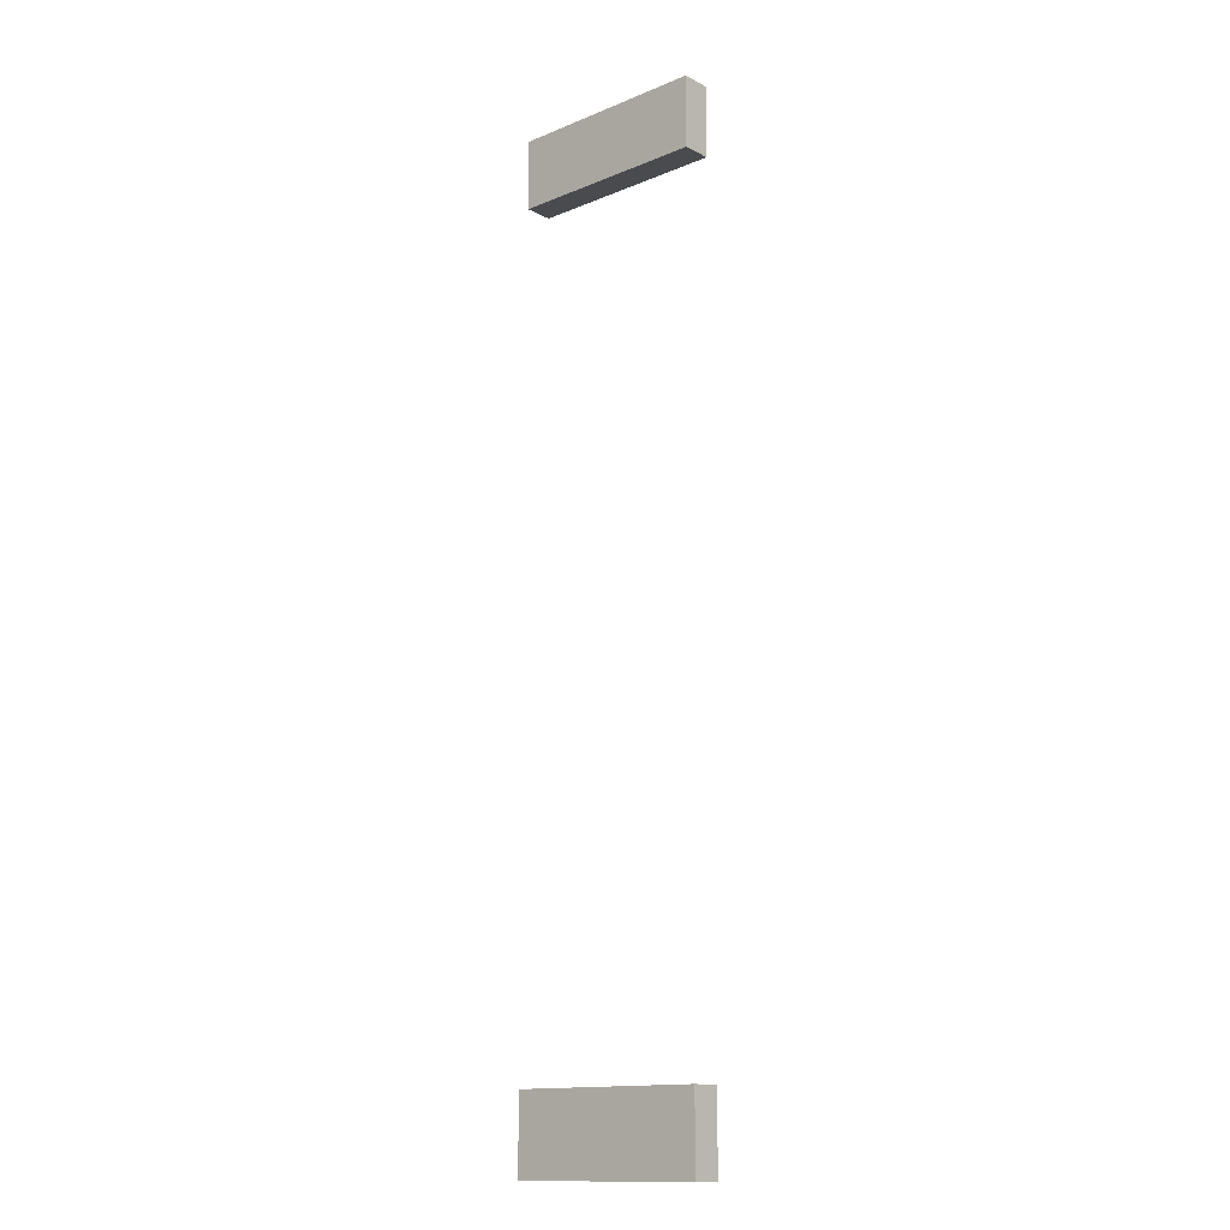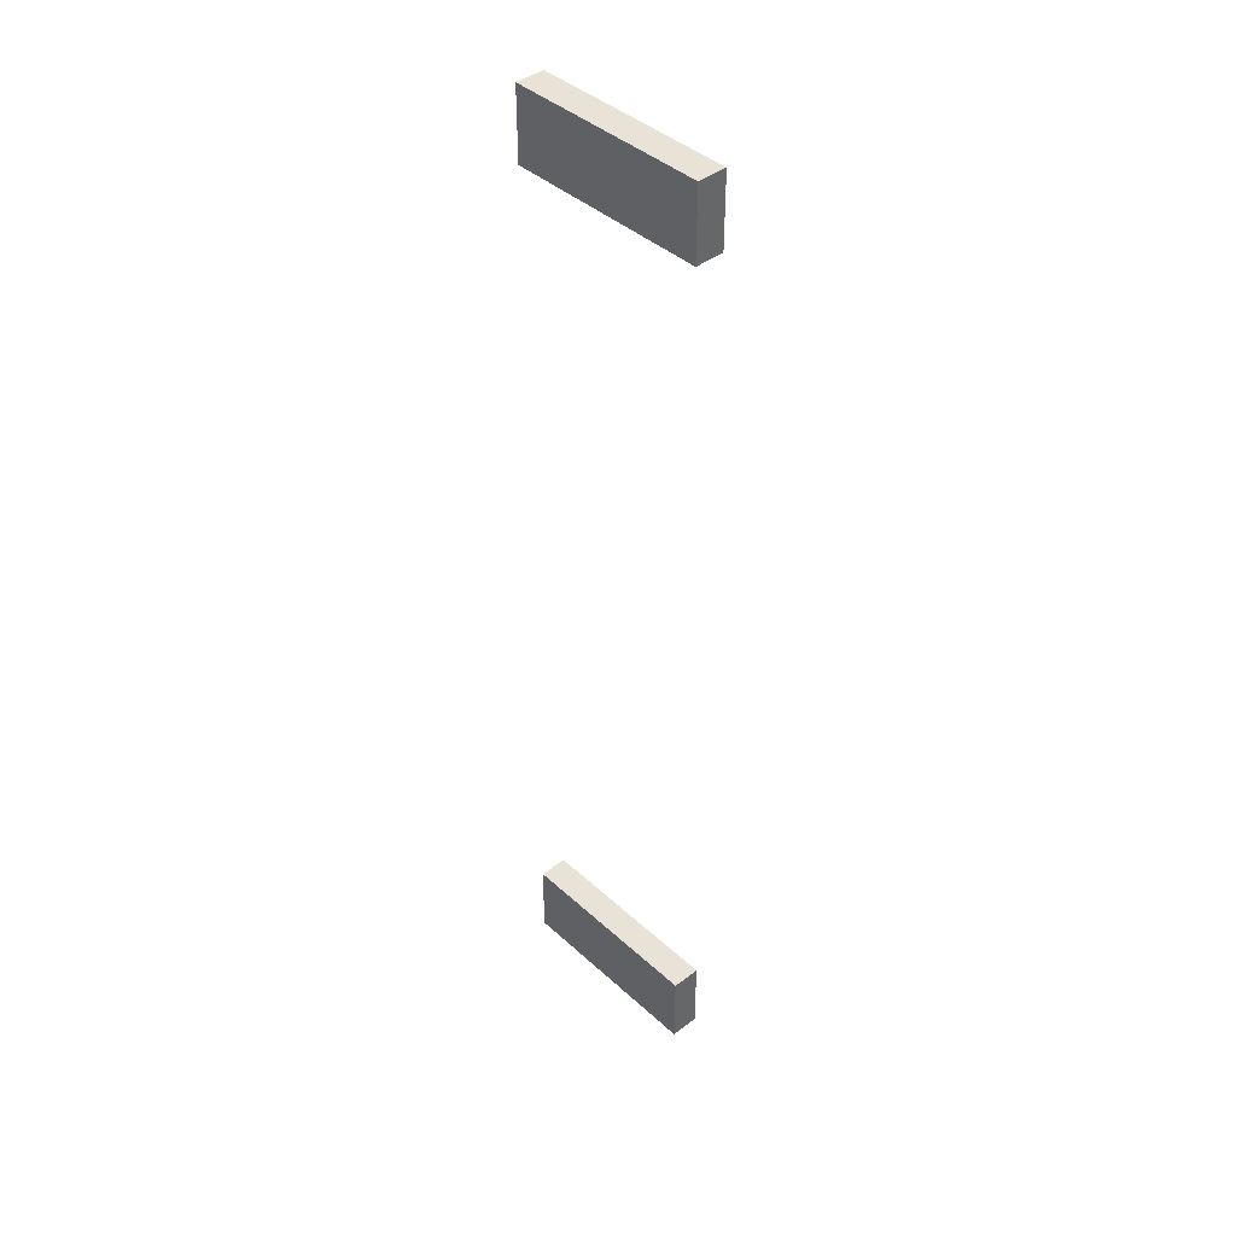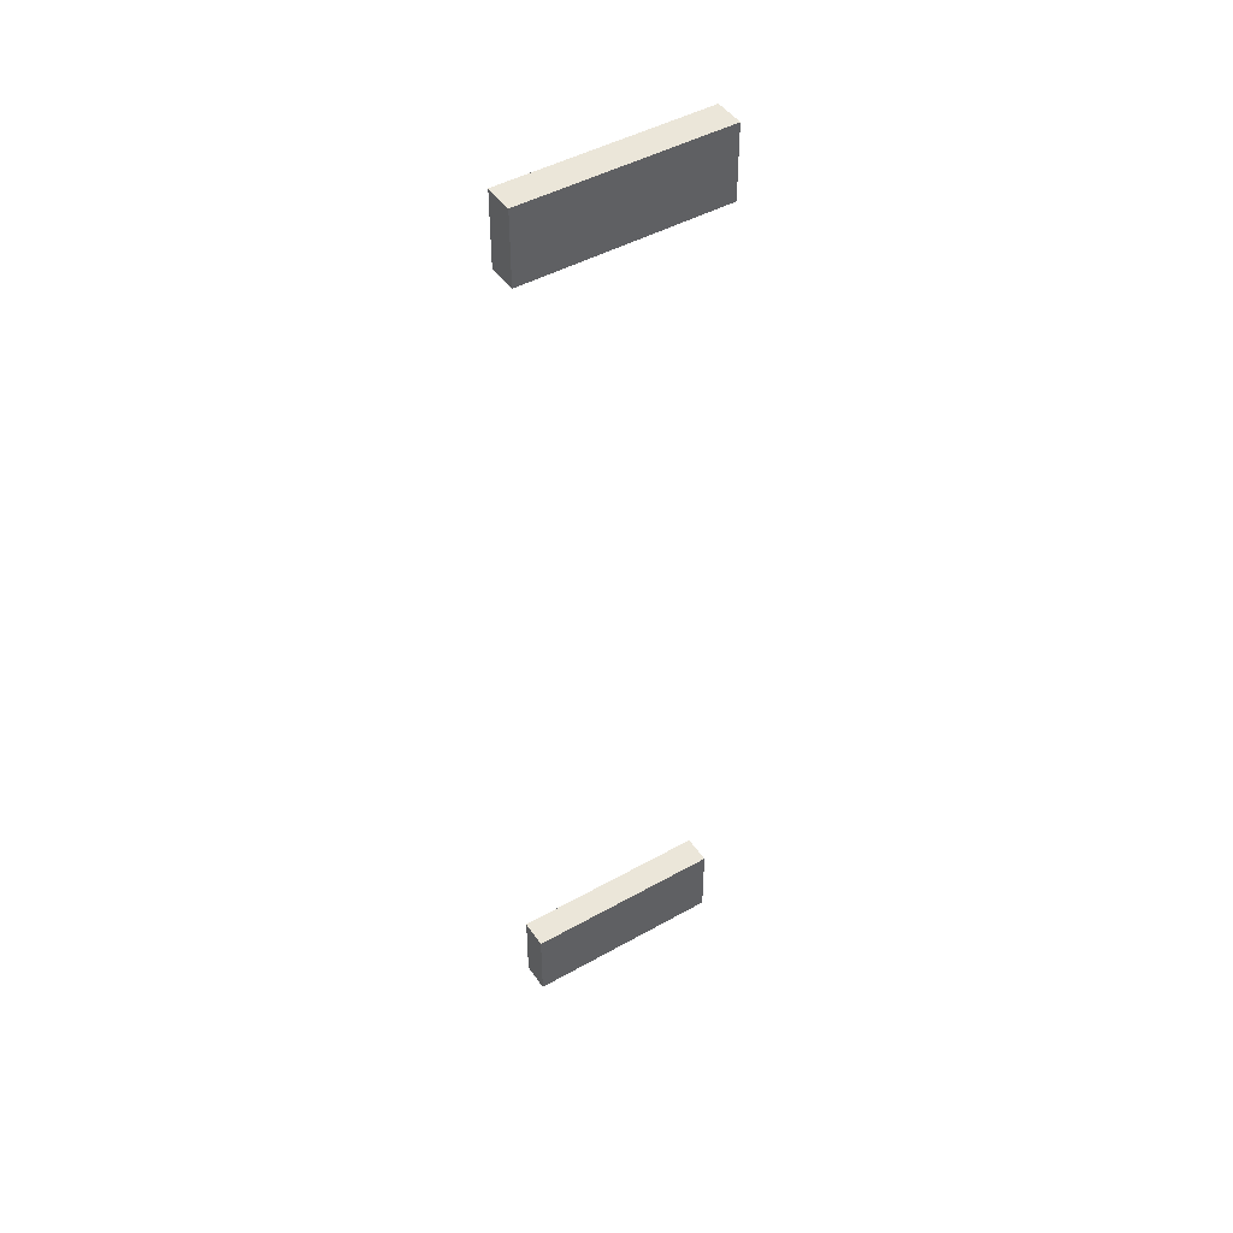
<metadata>
{"format":"obj","ext":"obj","renderer":"f3d","projection":"perspective","resolution":1024,"background":"white","views":[{"elev":-14.2,"azim":41.8,"up":"+Y"},{"elev":41.7,"azim":47.4,"up":"+Y"},{"elev":46.7,"azim":-32.5,"up":"+Y"}]}
</metadata>
<code>
v -34.15 26.46 -3.016
v -34.15 0 -3.016
v 34.15 0 -3.016
v 34.15 26.46 -3.016
v -34.15 0 -12.85
v -34.15 26.46 -12.85
v 34.15 26.46 -12.85
v 34.15 0 -12.85
v -34.15 311.3 -3.016
v -34.15 335.7 -3.016
v 34.15 335.7 -3.016
v 34.15 311.3 -3.016
v -34.15 311.3 -12.85
v -34.15 335.7 -12.85
v 34.15 335.7 -12.85
v 34.15 311.3 -12.85
f 1 2 3 4
f 7 8 5 6
f 7 6 1 4
f 2 1 6 5
f 4 3 8 7
f 10 11 15 14
f 13 16 12 9
f 10 9 12 11
f 14 15 16 13
f 15 11 12 16
f 10 14 13 9

</code>
